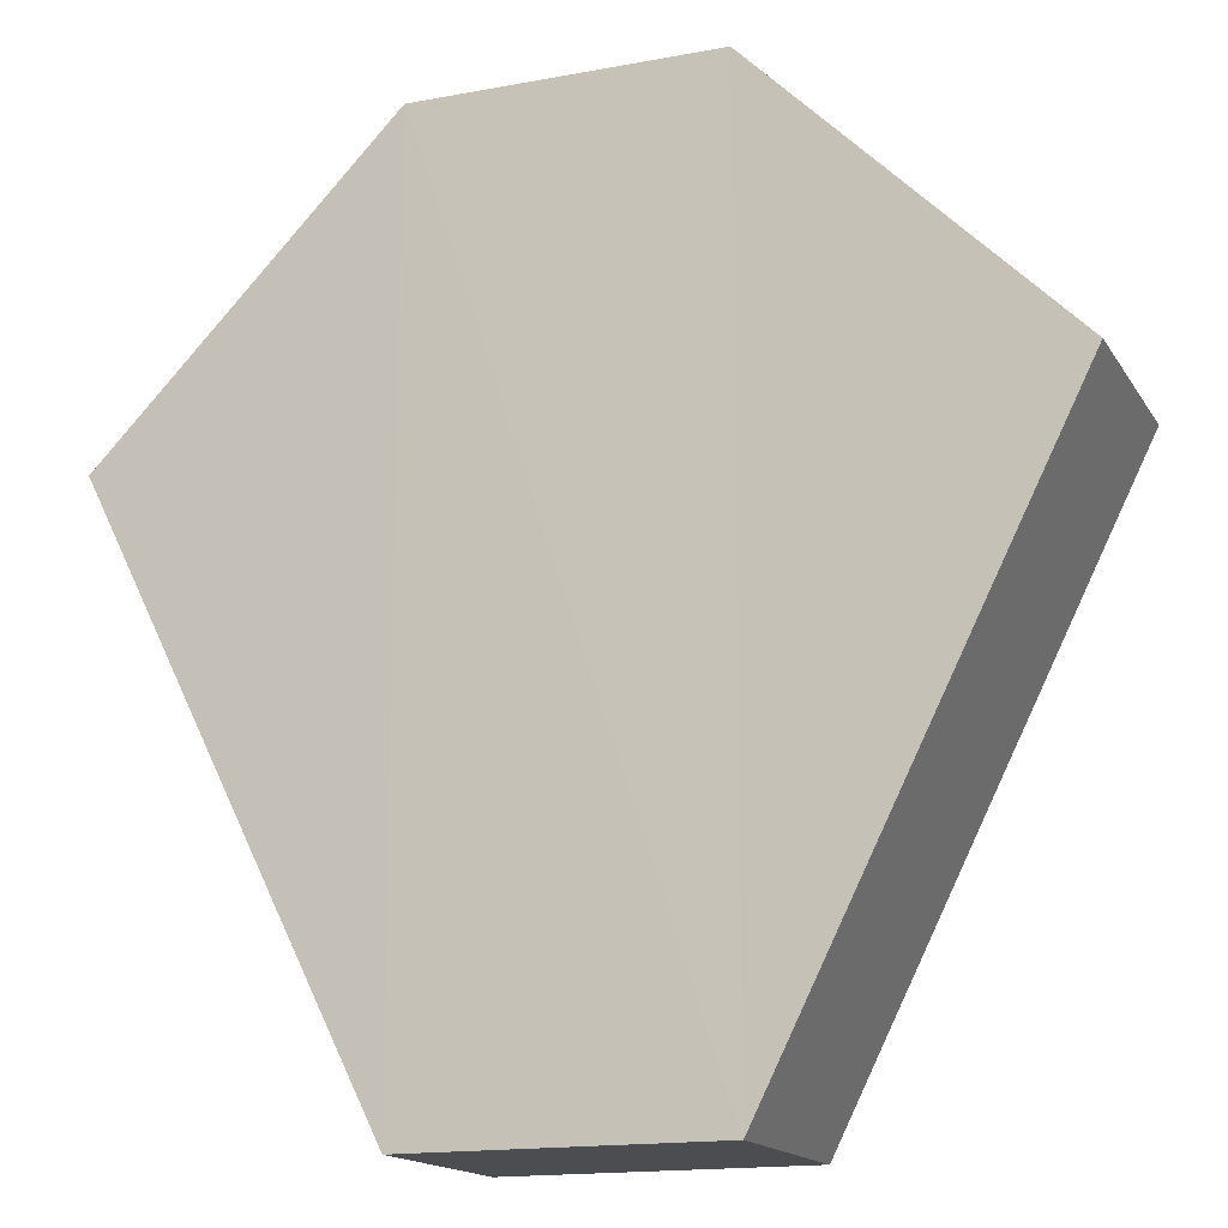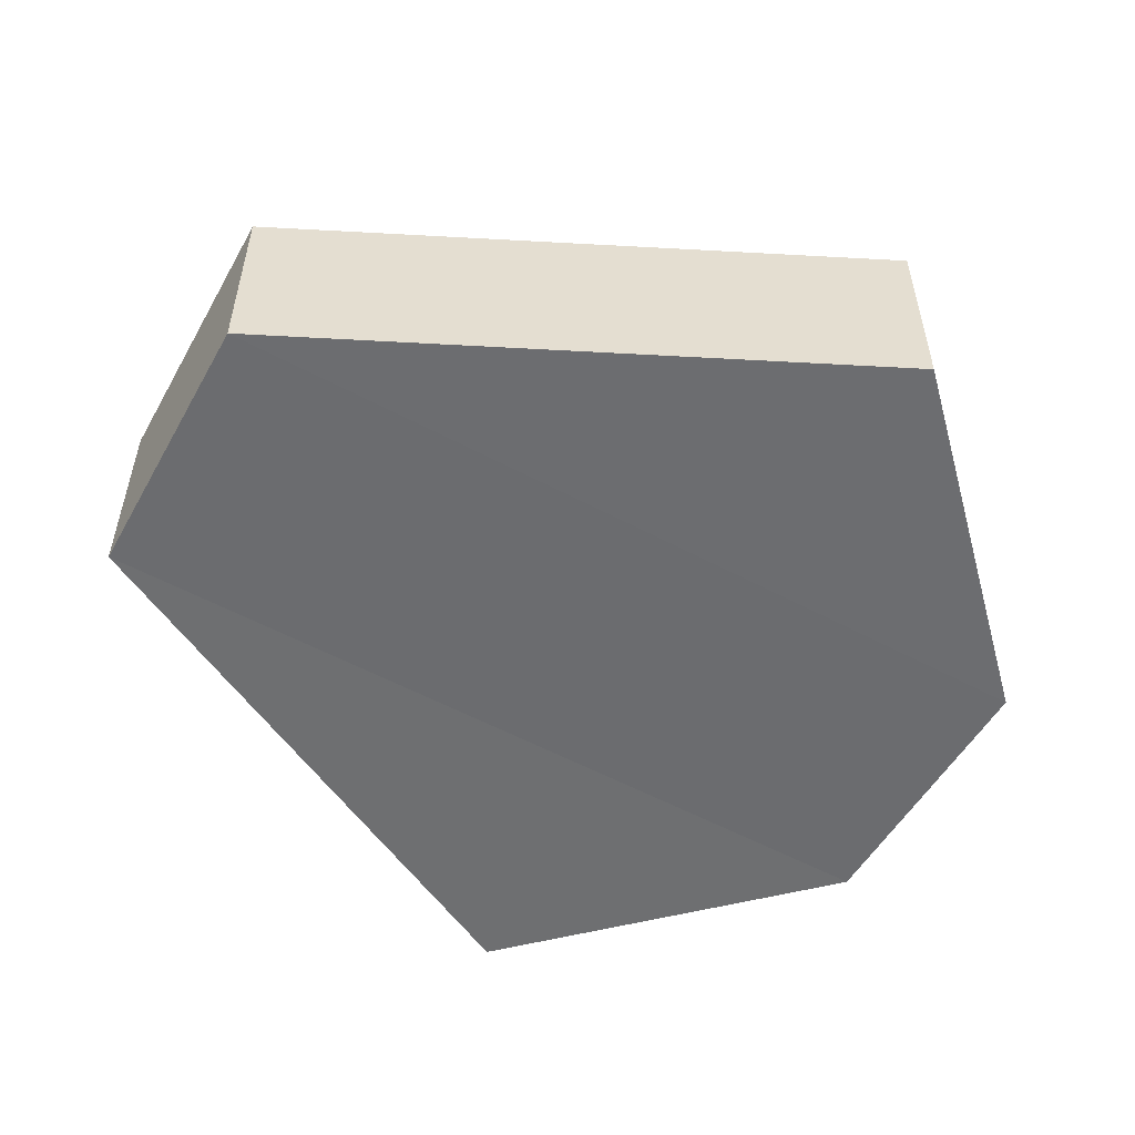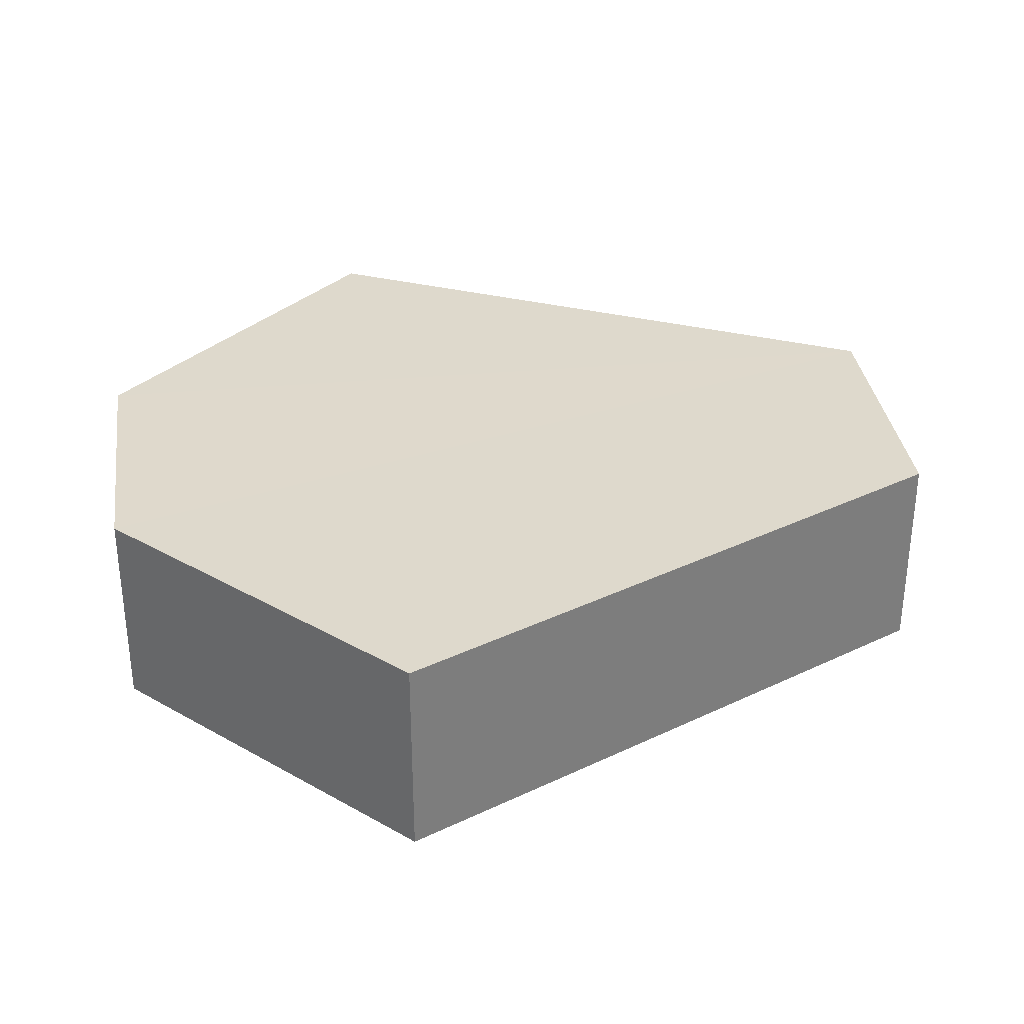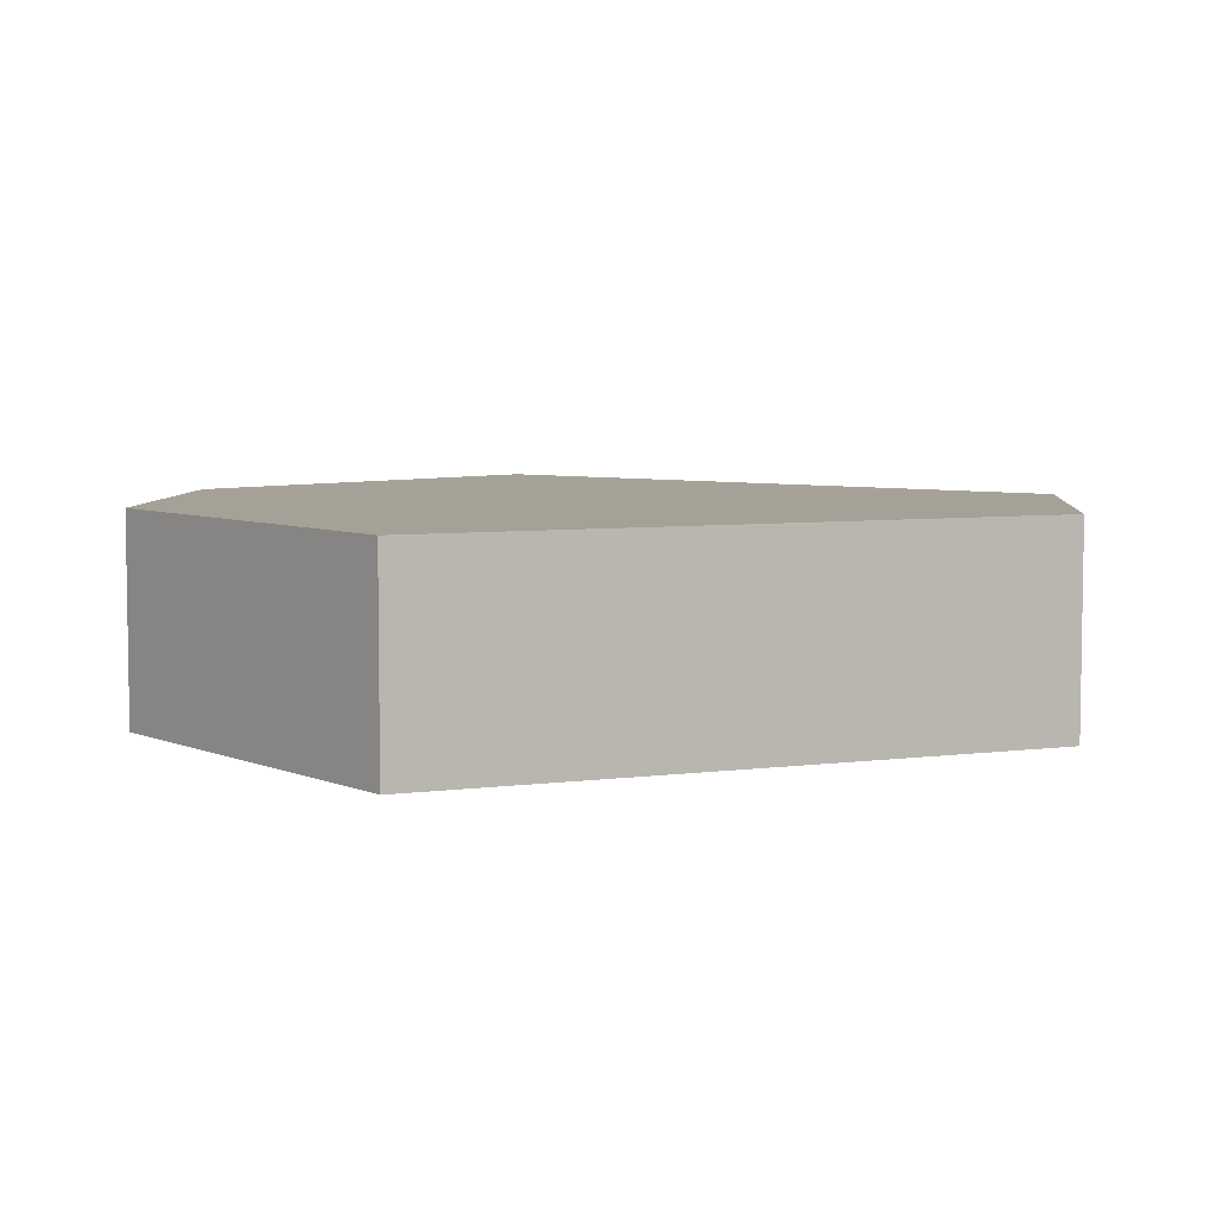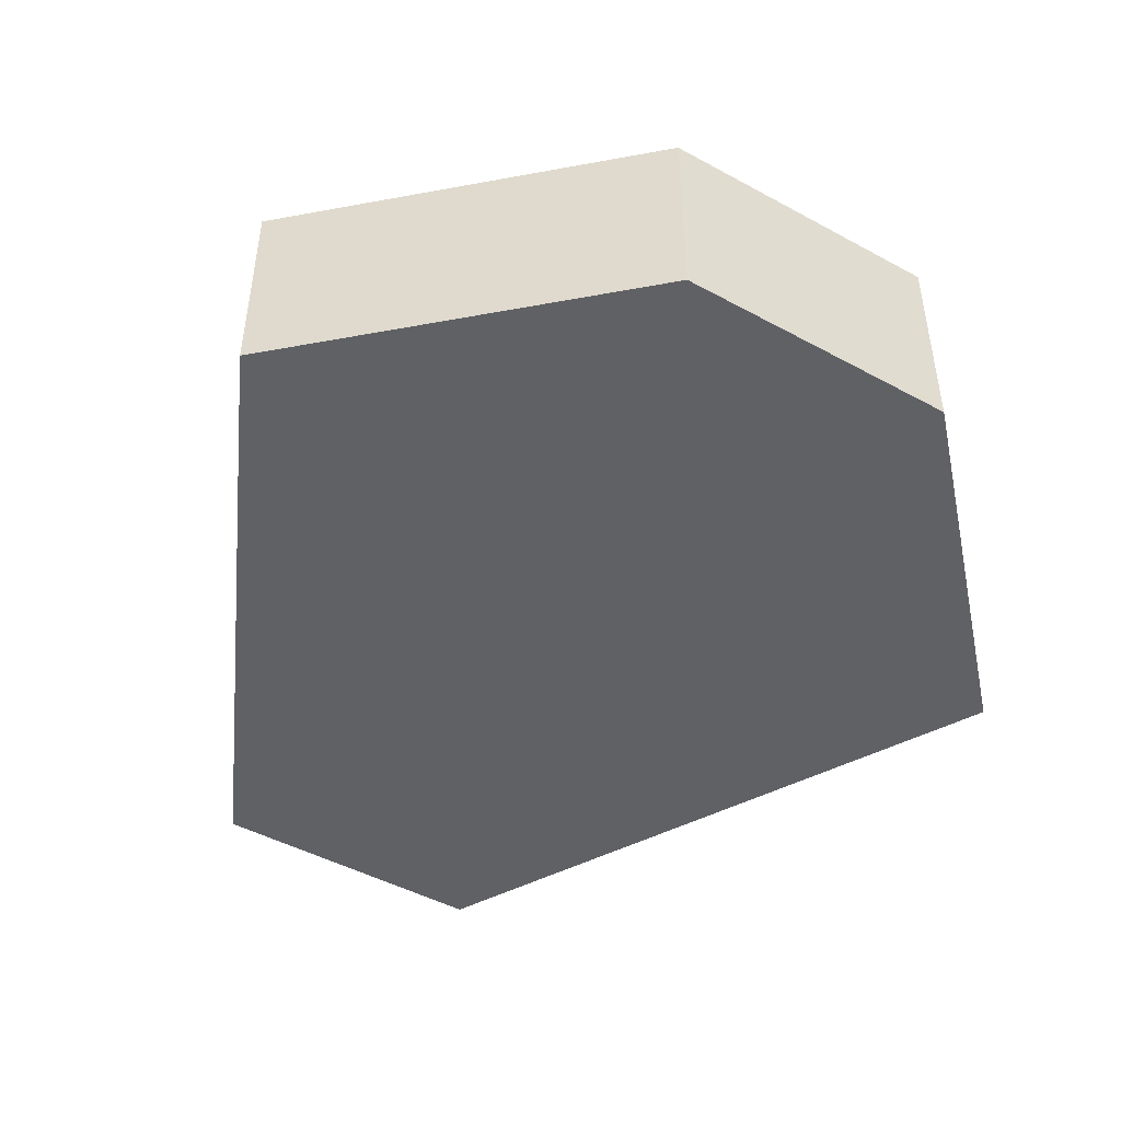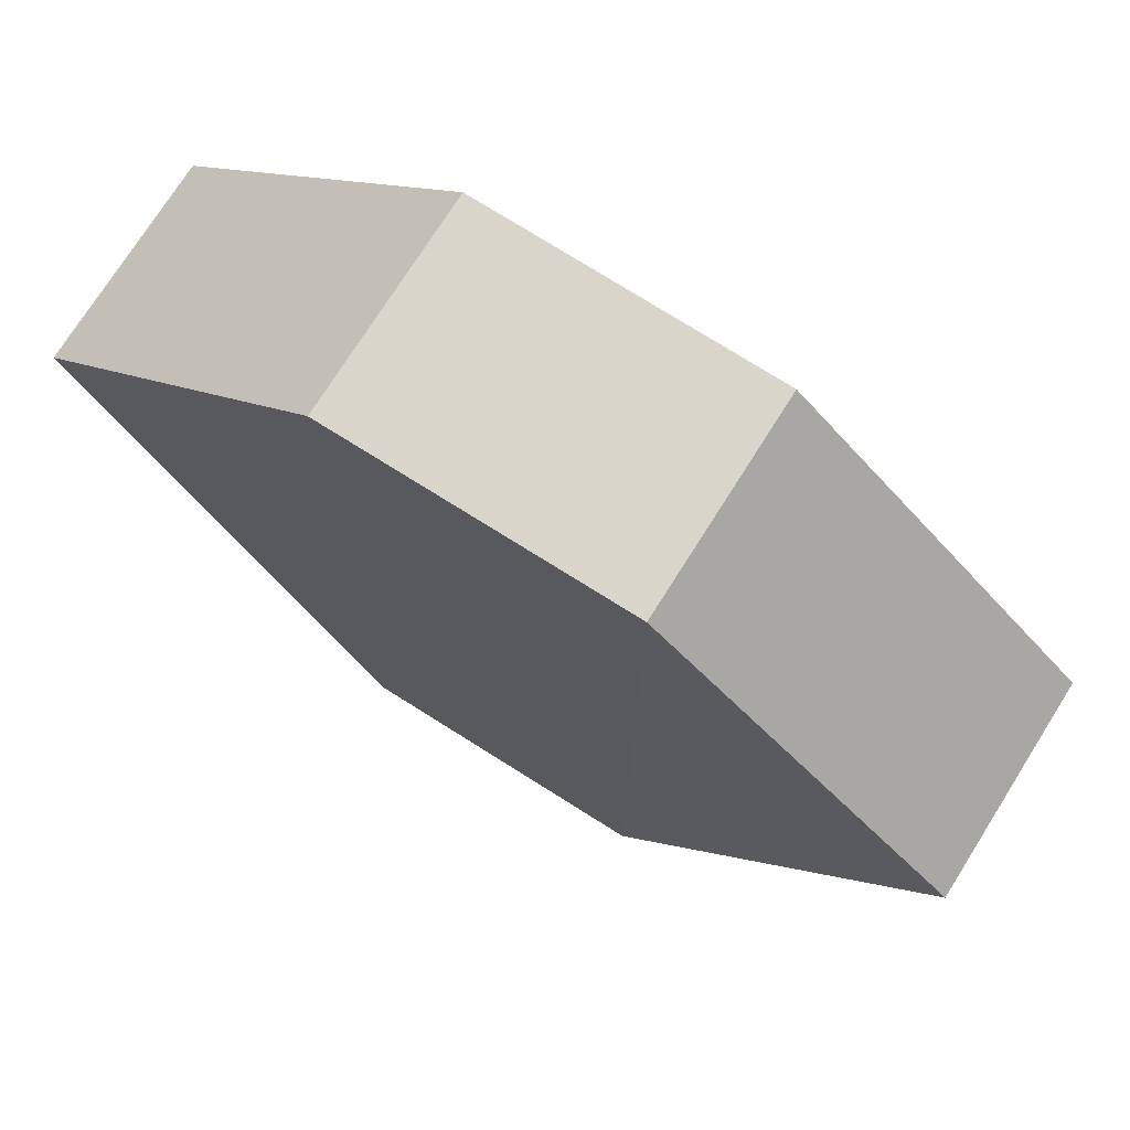
<metadata>
{"format":"obj","ext":"obj","renderer":"f3d","projection":"perspective","resolution":1024,"background":"white","views":[{"elev":-15.9,"azim":-158.2,"up":"+Y"},{"elev":-53.9,"azim":60.1,"up":"+Z"},{"elev":32.1,"azim":-97.4,"up":"+Z"},{"elev":6.3,"azim":-84.7,"up":"+Z"},{"elev":-47.4,"azim":147.3,"up":"+Z"},{"elev":74.3,"azim":32.1,"up":"+Y"}]}
</metadata>
<code>
o 256
v 2253 1881 14.13
v 2253 1881 14.12
v 2253 1881 14.12
v 2253 1881 14.12
v 2253 1881 14.12
v 2253 1881 14.12
v 2253 1881 14.13
v 2253 1881 14.12
v 2253 1881 14.13
v 2253 1881 14.12
v 2253 1881 14.12
v 2253 1881 14.12
v 2253 1881 14.12
v 2253 1881 14.12
v 2253 1881 14.12
v 2253 1881 14.12
v 2253 1881 14.12
v 2253 1881 14.13
v 2253 1881 14.13
v 2253 1881 14.13
v 2253 1881 14.13
v 2253 1881 14.13
v 2253 1881 14.13
v 2253 1881 14.13
v 2253 1881 14.12
v 2253 1881 14.13
v 2253 1881 14.13
v 2253 1881 14.13
v 2253 1881 14.12
v 2253 1881 14.13
v 2253 1881 14.13
v 2253 1881 14.13
f 1 2 3
f 4 2 5
f 6 7 4
f 8 9 6
f 7 10 11
f 12 11 10
f 13 10 14
f 8 15 13
f 16 1 13
f 17 18 16
f 15 19 20
f 21 19 22
f 23 12 21
f 24 25 23
f 24 1 26
f 27 15 26
f 28 29 27
f 26 30 31
f 12 30 32
f 7 32 30

</code>
